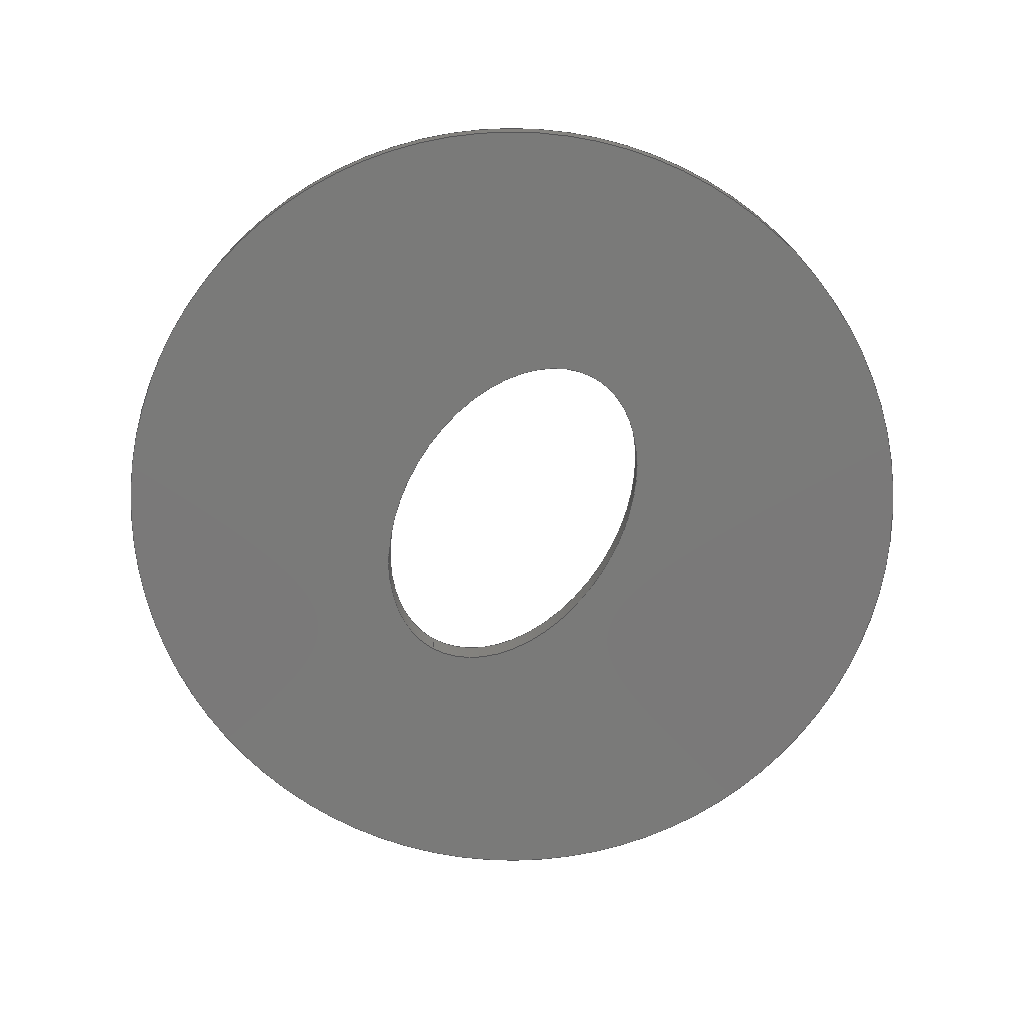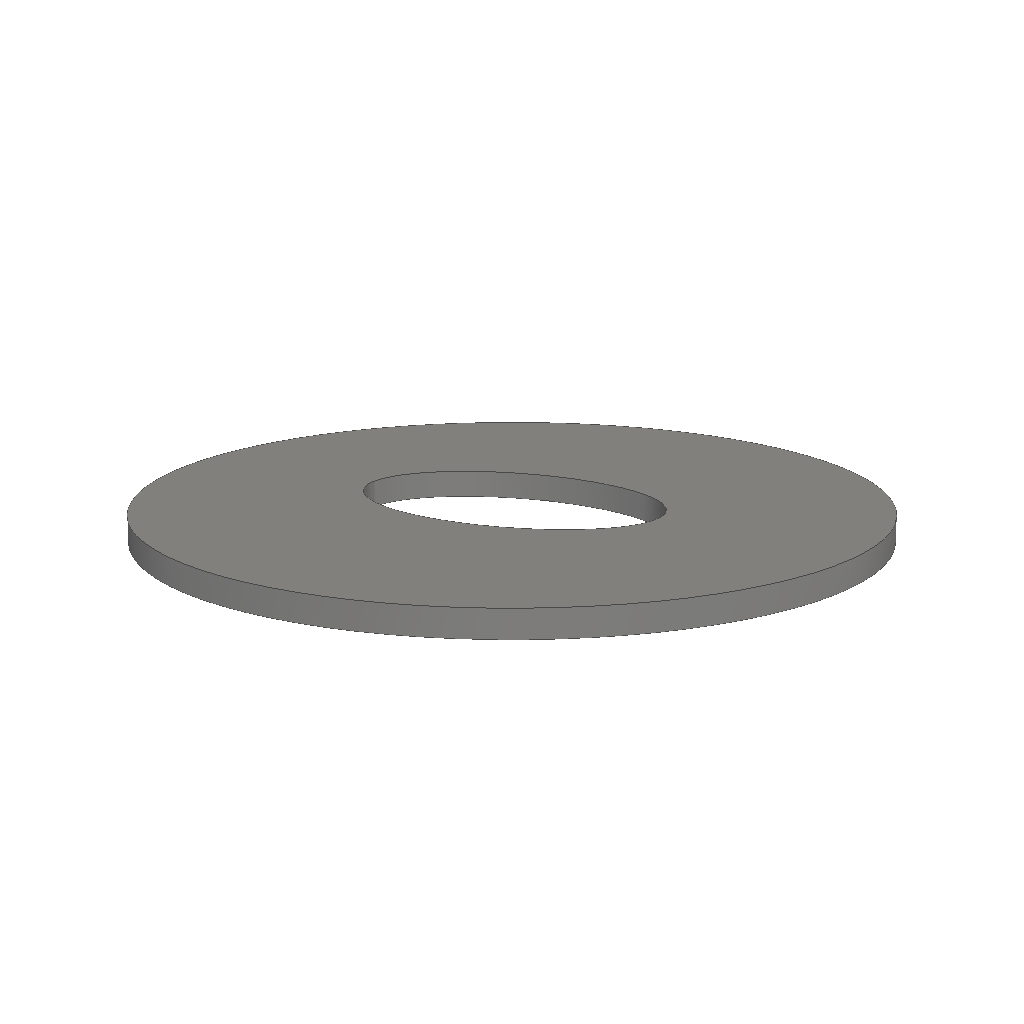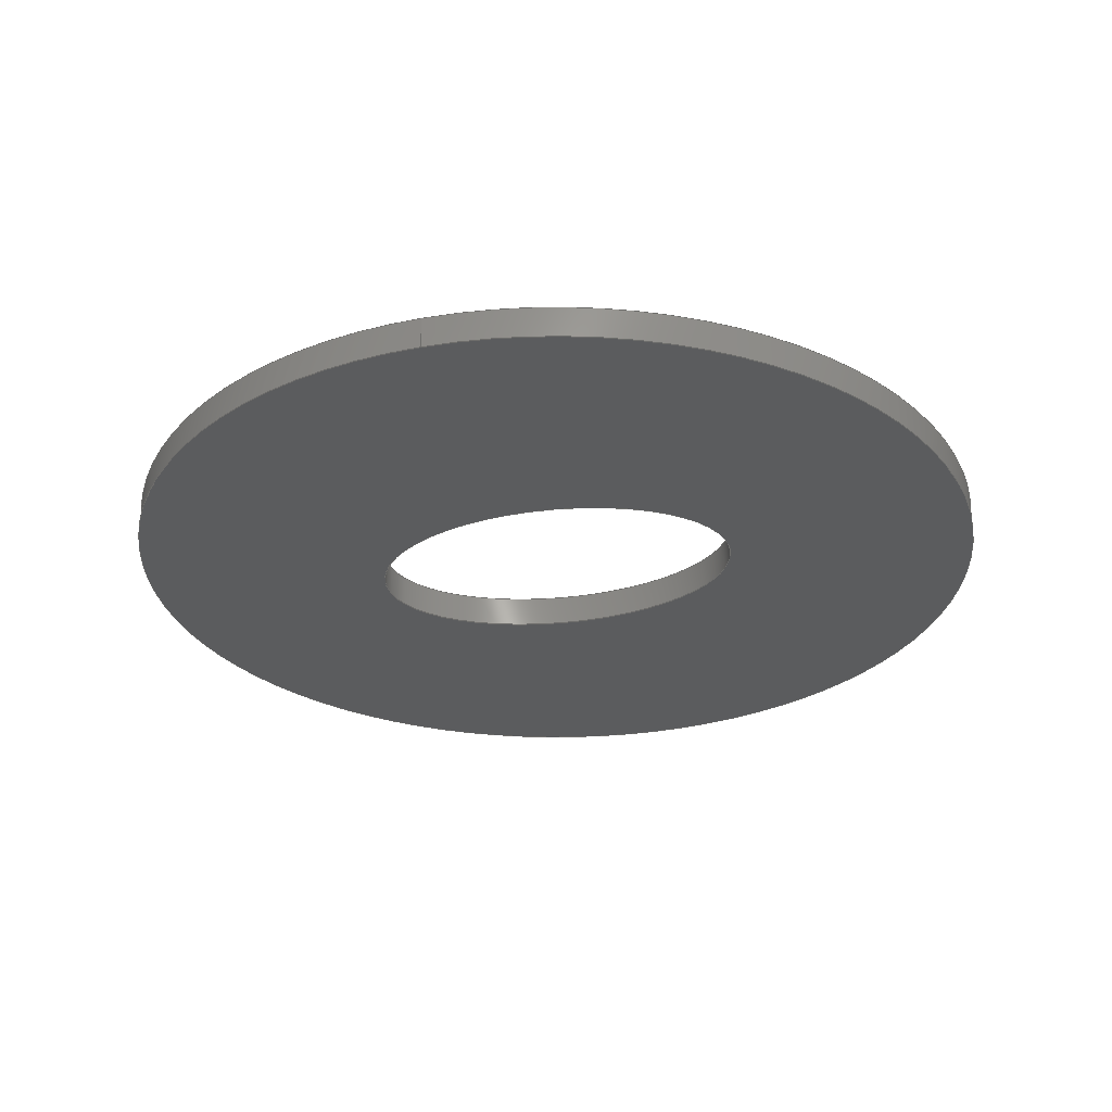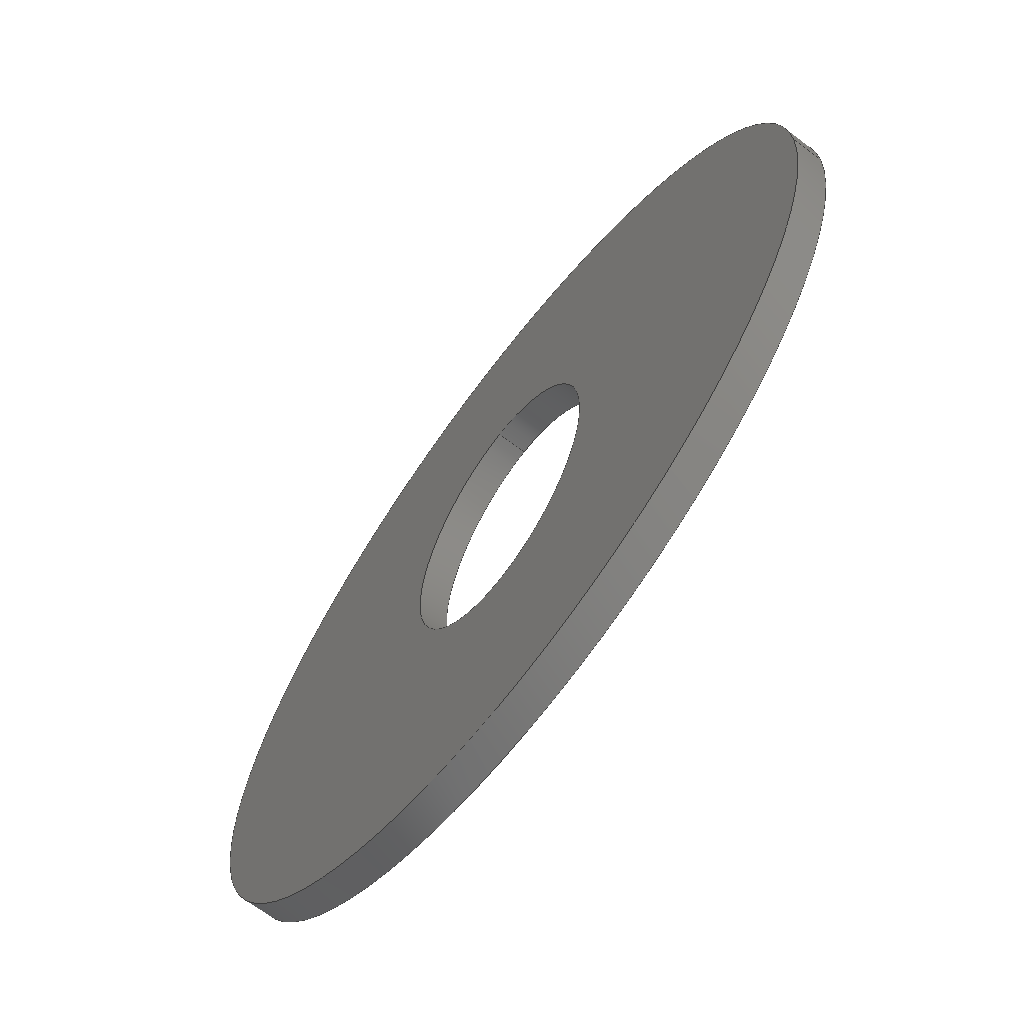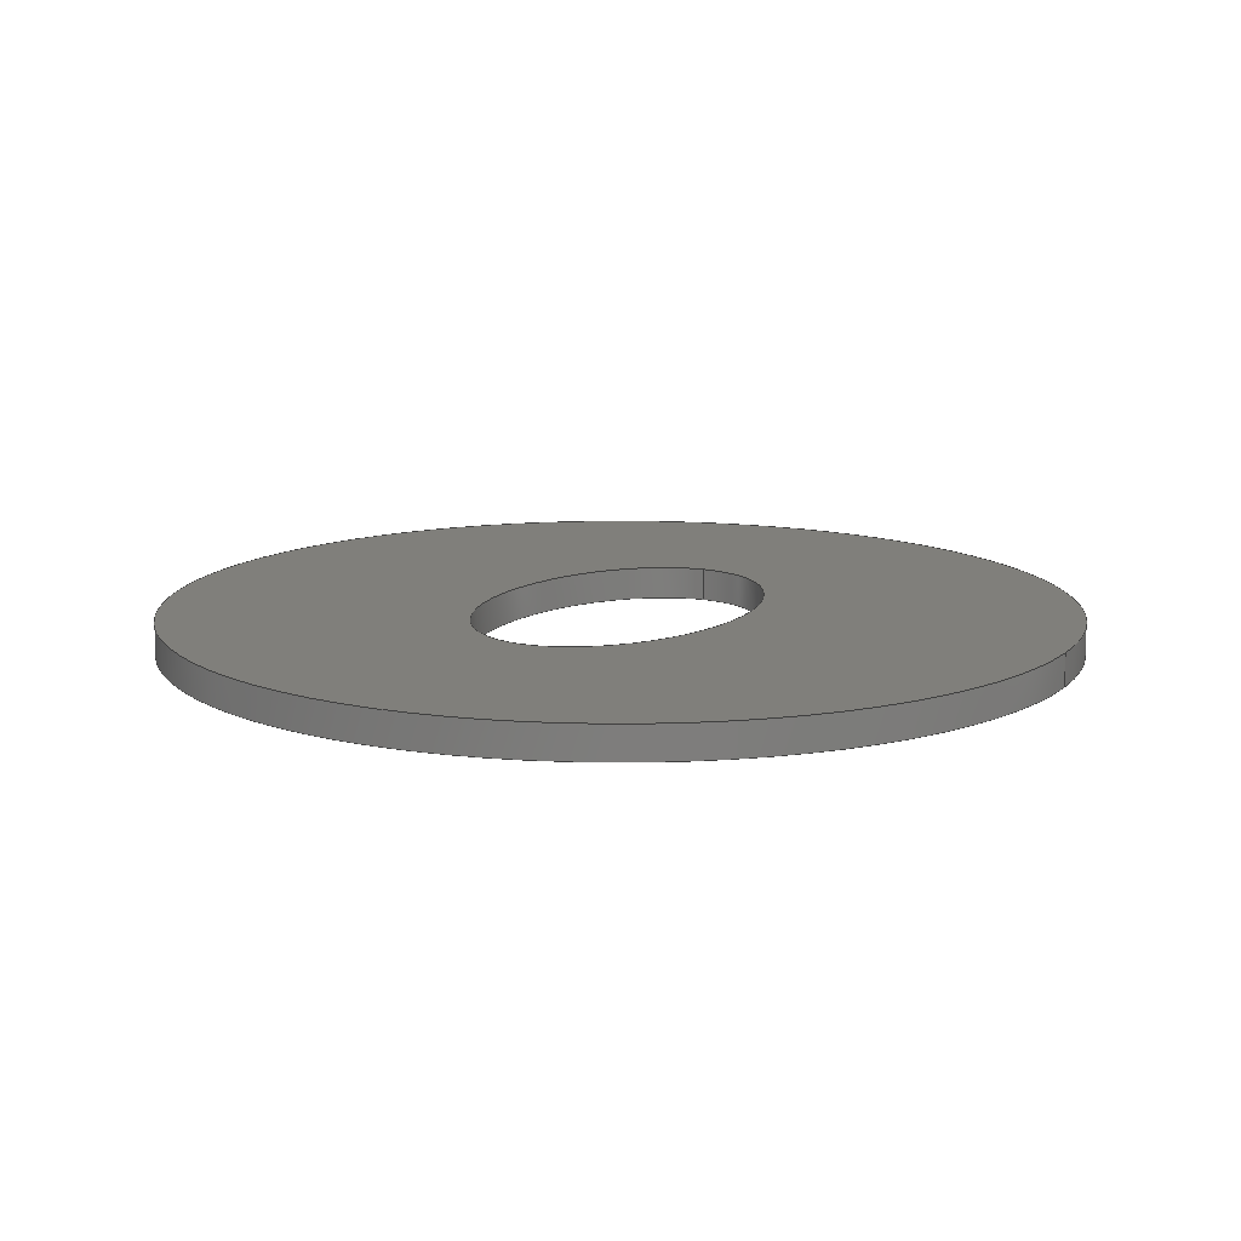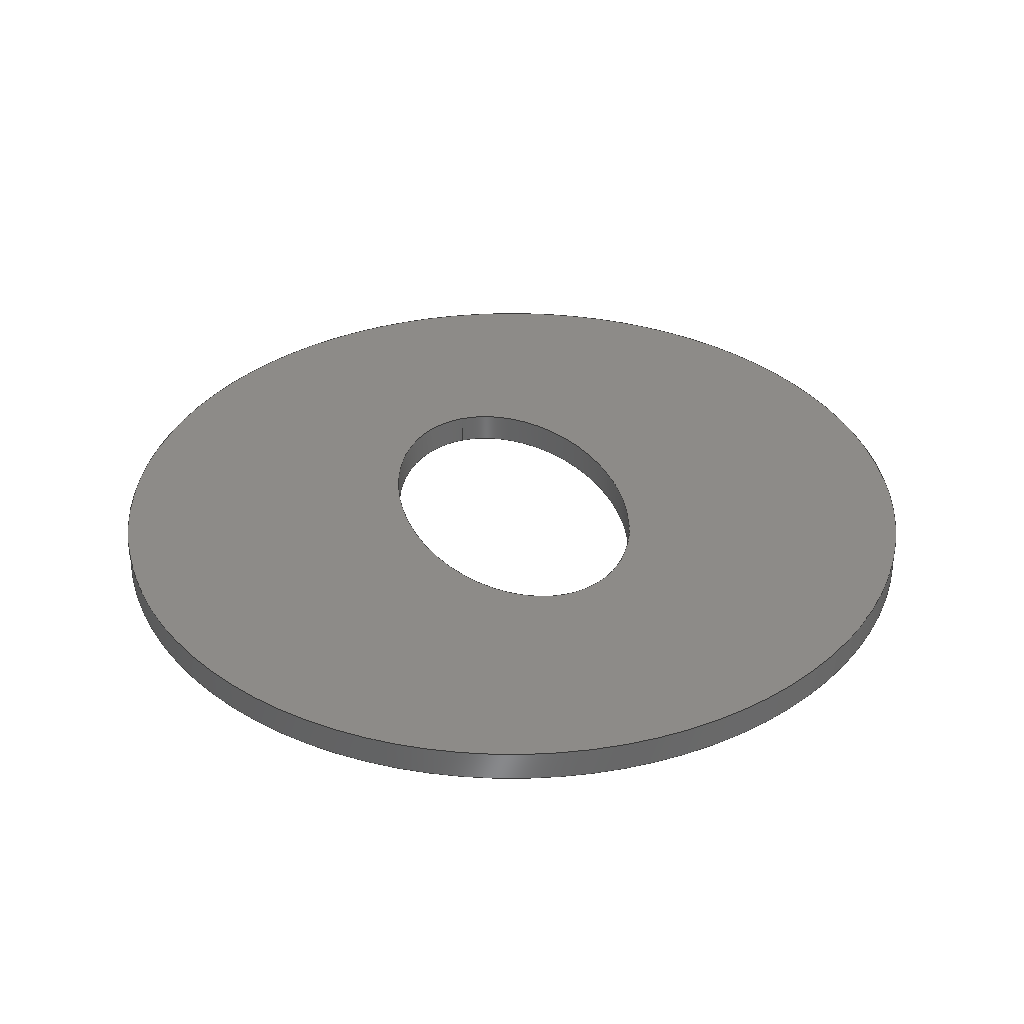
<metadata>
{"format":"step","ext":"step","renderer":"f3d","projection":"perspective","resolution":1024,"background":"white","views":[{"elev":-72.7,"azim":150.3,"up":"+Y"},{"elev":14.1,"azim":118.6,"up":"+Y"},{"elev":-28.6,"azim":-73.9,"up":"+Y"},{"elev":-68.1,"azim":-127.1,"up":"+Z"},{"elev":12.7,"azim":-153.0,"up":"+Y"},{"elev":34.9,"azim":160.9,"up":"+Y"}]}
</metadata>
<code>
ISO-10303-21;
DATA;
#1=MECHANICAL_DESIGN_GEOMETRIC_PRESENTATION_REPRESENTATION('',(#4),#130);
#2=SHAPE_REPRESENTATION_RELATIONSHIP('SRR','None',#137,#3);
#3=ADVANCED_BREP_SHAPE_REPRESENTATION('',(#5),#129);
#4=STYLED_ITEM('',(#146),#5);
#5=MANIFOLD_SOLID_BREP('Body1',#56);
#6=FACE_BOUND('',#20,.T.);
#7=FACE_BOUND('',#22,.T.);
#8=PLANE('',#75);
#9=PLANE('',#76);
#10=CIRCLE('',#73,7);
#11=CIRCLE('',#74,7);
#12=CYLINDRICAL_SURFACE('',#72,7);
#13=FACE_OUTER_BOUND('',#17,.T.);
#14=FACE_OUTER_BOUND('',#18,.T.);
#15=FACE_OUTER_BOUND('',#19,.T.);
#16=FACE_OUTER_BOUND('',#21,.T.);
#17=EDGE_LOOP('',(#39,#40,#41,#42));
#18=EDGE_LOOP('',(#43,#44,#45,#46));
#19=EDGE_LOOP('',(#47));
#20=EDGE_LOOP('',(#48));
#21=EDGE_LOOP('',(#49));
#22=EDGE_LOOP('',(#50));
#23=LINE('',#117,#25);
#24=LINE('',#123,#26);
#25=VECTOR('',#81,3);
#26=VECTOR('',#88,7);
#27=ELLIPSE('',#70,3,2);
#28=ELLIPSE('',#71,3,2);
#29=VERTEX_POINT('',#114);
#30=VERTEX_POINT('',#116);
#31=VERTEX_POINT('',#120);
#32=VERTEX_POINT('',#122);
#33=EDGE_CURVE('',#29,#29,#27,.T.);
#34=EDGE_CURVE('',#29,#30,#23,.T.);
#35=EDGE_CURVE('',#30,#30,#28,.T.);
#36=EDGE_CURVE('',#31,#31,#10,.T.);
#37=EDGE_CURVE('',#31,#32,#24,.T.);
#38=EDGE_CURVE('',#32,#32,#11,.T.);
#39=ORIENTED_EDGE('',*,*,#33,.F.);
#40=ORIENTED_EDGE('',*,*,#34,.T.);
#41=ORIENTED_EDGE('',*,*,#35,.T.);
#42=ORIENTED_EDGE('',*,*,#34,.F.);
#43=ORIENTED_EDGE('',*,*,#36,.F.);
#44=ORIENTED_EDGE('',*,*,#37,.T.);
#45=ORIENTED_EDGE('',*,*,#38,.T.);
#46=ORIENTED_EDGE('',*,*,#37,.F.);
#47=ORIENTED_EDGE('',*,*,#36,.T.);
#48=ORIENTED_EDGE('',*,*,#33,.T.);
#49=ORIENTED_EDGE('',*,*,#38,.F.);
#50=ORIENTED_EDGE('',*,*,#35,.F.);
#51=(
BOUNDED_SURFACE()
B_SPLINE_SURFACE(1,2,((#96,#97,#98,#99,#100,#101,#102,#103,#104),(#105,
#106,#107,#108,#109,#110,#111,#112,#113)),.UNSPECIFIED.,.F.,.T.,.F.)
B_SPLINE_SURFACE_WITH_KNOTS((2,2),(3,2,2,2,3),(0,0.1667),(-3.142,
-1.571,0,1.571,3.142),.UNSPECIFIED.)
GEOMETRIC_REPRESENTATION_ITEM()
RATIONAL_B_SPLINE_SURFACE(((1,0.7071,1,0.7071,1,
0.7071,1,0.7071,1),(1,0.7071,1,0.7071,
1,0.7071,1,0.7071,1)))
REPRESENTATION_ITEM('')
SURFACE()
);
#52=ADVANCED_FACE('',(#13),#51,.T.);
#53=ADVANCED_FACE('',(#14),#12,.T.);
#54=ADVANCED_FACE('',(#15,#6),#8,.T.);
#55=ADVANCED_FACE('',(#16,#7),#9,.F.);
#56=CLOSED_SHELL('',(#52,#53,#54,#55));
#57=DERIVED_UNIT_ELEMENT(#59,1);
#58=DERIVED_UNIT_ELEMENT(#132,3);
#59=(
MASS_UNIT()
NAMED_UNIT(*)
SI_UNIT(.KILO.,.GRAM.)
);
#60=DERIVED_UNIT((#57,#58));
#61=MEASURE_REPRESENTATION_ITEM('density measure',
POSITIVE_RATIO_MEASURE(7850),#60);
#62=PROPERTY_DEFINITION_REPRESENTATION(#67,#64);
#63=PROPERTY_DEFINITION_REPRESENTATION(#68,#65);
#64=REPRESENTATION('material name',(#66),#129);
#65=REPRESENTATION('density',(#61),#129);
#66=DESCRIPTIVE_REPRESENTATION_ITEM('Steel','Steel');
#67=PROPERTY_DEFINITION('material property','material name',#139);
#68=PROPERTY_DEFINITION('material property','density of part',#139);
#69=AXIS2_PLACEMENT_3D('placement',#95,#77,#78);
#70=AXIS2_PLACEMENT_3D('',#115,#79,#80);
#71=AXIS2_PLACEMENT_3D('',#118,#82,#83);
#72=AXIS2_PLACEMENT_3D('',#119,#84,#85);
#73=AXIS2_PLACEMENT_3D('',#121,#86,#87);
#74=AXIS2_PLACEMENT_3D('',#124,#89,#90);
#75=AXIS2_PLACEMENT_3D('',#125,#91,#92);
#76=AXIS2_PLACEMENT_3D('',#126,#93,#94);
#77=DIRECTION('axis',(0,0,1));
#78=DIRECTION('refdir',(1,0,0));
#79=DIRECTION('center_axis',(0,-1,0));
#80=DIRECTION('ref_axis',(0,0,-1));
#81=DIRECTION('',(0,-1,0));
#82=DIRECTION('center_axis',(0,-1,0));
#83=DIRECTION('ref_axis',(0,0,-1));
#84=DIRECTION('center_axis',(0,1,0));
#85=DIRECTION('ref_axis',(1,0,0));
#86=DIRECTION('center_axis',(0,1,0));
#87=DIRECTION('ref_axis',(1,0,0));
#88=DIRECTION('',(0,-1,0));
#89=DIRECTION('center_axis',(0,1,0));
#90=DIRECTION('ref_axis',(1,0,0));
#91=DIRECTION('center_axis',(0,1,0));
#92=DIRECTION('ref_axis',(1,0,0));
#93=DIRECTION('center_axis',(0,1,0));
#94=DIRECTION('ref_axis',(1,0,0));
#95=CARTESIAN_POINT('',(0,0,0));
#96=CARTESIAN_POINT('Ctrl Pts',(0,0,3));
#97=CARTESIAN_POINT('Ctrl Pts',(2,0,3));
#98=CARTESIAN_POINT('Ctrl Pts',(2,0,0));
#99=CARTESIAN_POINT('Ctrl Pts',(2,0,-3));
#100=CARTESIAN_POINT('Ctrl Pts',(0,0,-3));
#101=CARTESIAN_POINT('Ctrl Pts',(-2,0,-3));
#102=CARTESIAN_POINT('Ctrl Pts',(-2,0,0));
#103=CARTESIAN_POINT('Ctrl Pts',(-2,0,3));
#104=CARTESIAN_POINT('Ctrl Pts',(0,0,3));
#105=CARTESIAN_POINT('Ctrl Pts',(0,0.5,3));
#106=CARTESIAN_POINT('Ctrl Pts',(2,0.5,3));
#107=CARTESIAN_POINT('Ctrl Pts',(2,0.5,0));
#108=CARTESIAN_POINT('Ctrl Pts',(2,0.5,-3));
#109=CARTESIAN_POINT('Ctrl Pts',(0,0.5,-3));
#110=CARTESIAN_POINT('Ctrl Pts',(-2,0.5,-3));
#111=CARTESIAN_POINT('Ctrl Pts',(-2,0.5,0));
#112=CARTESIAN_POINT('Ctrl Pts',(-2,0.5,3));
#113=CARTESIAN_POINT('Ctrl Pts',(0,0.5,3));
#114=CARTESIAN_POINT('',(-2.449e-16,0.5,3));
#115=CARTESIAN_POINT('Origin',(0,0.5,0));
#116=CARTESIAN_POINT('',(-2.449e-16,0,3));
#117=CARTESIAN_POINT('',(2.449e-16,0,3));
#118=CARTESIAN_POINT('Origin',(0,0,0));
#119=CARTESIAN_POINT('Origin',(0,0,0));
#120=CARTESIAN_POINT('',(-7,0.5,8.882e-16));
#121=CARTESIAN_POINT('Origin',(0,0.5,0));
#122=CARTESIAN_POINT('',(-7,0,8.573e-16));
#123=CARTESIAN_POINT('',(-7,0,8.573e-16));
#124=CARTESIAN_POINT('Origin',(0,0,0));
#125=CARTESIAN_POINT('Origin',(0,0.5,0));
#126=CARTESIAN_POINT('Origin',(0,0,0));
#127=UNCERTAINTY_MEASURE_WITH_UNIT(LENGTH_MEASURE(0.001),#131,
'DISTANCE_ACCURACY_VALUE',
'Maximum model space distance between geometric entities at asserted c
onnectivities');
#128=UNCERTAINTY_MEASURE_WITH_UNIT(LENGTH_MEASURE(0.001),#131,
'DISTANCE_ACCURACY_VALUE',
'Maximum model space distance between geometric entities at asserted c
onnectivities');
#129=(
GEOMETRIC_REPRESENTATION_CONTEXT(3)
GLOBAL_UNCERTAINTY_ASSIGNED_CONTEXT((#127))
GLOBAL_UNIT_ASSIGNED_CONTEXT((#131,#133,#134))
REPRESENTATION_CONTEXT('','3D')
);
#130=(
GEOMETRIC_REPRESENTATION_CONTEXT(3)
GLOBAL_UNCERTAINTY_ASSIGNED_CONTEXT((#128))
GLOBAL_UNIT_ASSIGNED_CONTEXT((#131,#133,#134))
REPRESENTATION_CONTEXT('','3D')
);
#131=(
LENGTH_UNIT()
NAMED_UNIT(*)
SI_UNIT(.CENTI.,.METRE.)
);
#132=(
LENGTH_UNIT()
NAMED_UNIT(*)
SI_UNIT($,.METRE.)
);
#133=(
NAMED_UNIT(*)
PLANE_ANGLE_UNIT()
SI_UNIT($,.RADIAN.)
);
#134=(
NAMED_UNIT(*)
SI_UNIT($,.STERADIAN.)
SOLID_ANGLE_UNIT()
);
#135=SHAPE_DEFINITION_REPRESENTATION(#136,#137);
#136=PRODUCT_DEFINITION_SHAPE('',$,#139);
#137=SHAPE_REPRESENTATION('',(#69),#129);
#138=PRODUCT_DEFINITION_CONTEXT('part definition',#143,'design');
#139=PRODUCT_DEFINITION('Untitled','Untitled',#140,#138);
#140=PRODUCT_DEFINITION_FORMATION('',$,#145);
#141=PRODUCT_RELATED_PRODUCT_CATEGORY('Untitled','Untitled',(#145));
#142=APPLICATION_PROTOCOL_DEFINITION('international standard',
'automotive_design',2009,#143);
#143=APPLICATION_CONTEXT(
'Core Data for Automotive Mechanical Design Process');
#144=PRODUCT_CONTEXT('part definition',#143,'mechanical');
#145=PRODUCT('Untitled','Untitled',$,(#144));
#146=PRESENTATION_STYLE_ASSIGNMENT((#147));
#147=SURFACE_STYLE_USAGE(.BOTH.,#148);
#148=SURFACE_SIDE_STYLE('',(#149));
#149=SURFACE_STYLE_FILL_AREA(#150);
#150=FILL_AREA_STYLE('Steel - Satin',(#151));
#151=FILL_AREA_STYLE_COLOUR('Steel - Satin',#152);
#152=COLOUR_RGB('Steel - Satin',0.6275,0.6275,0.6275);
ENDSEC;
END-ISO-10303-21;

</code>
